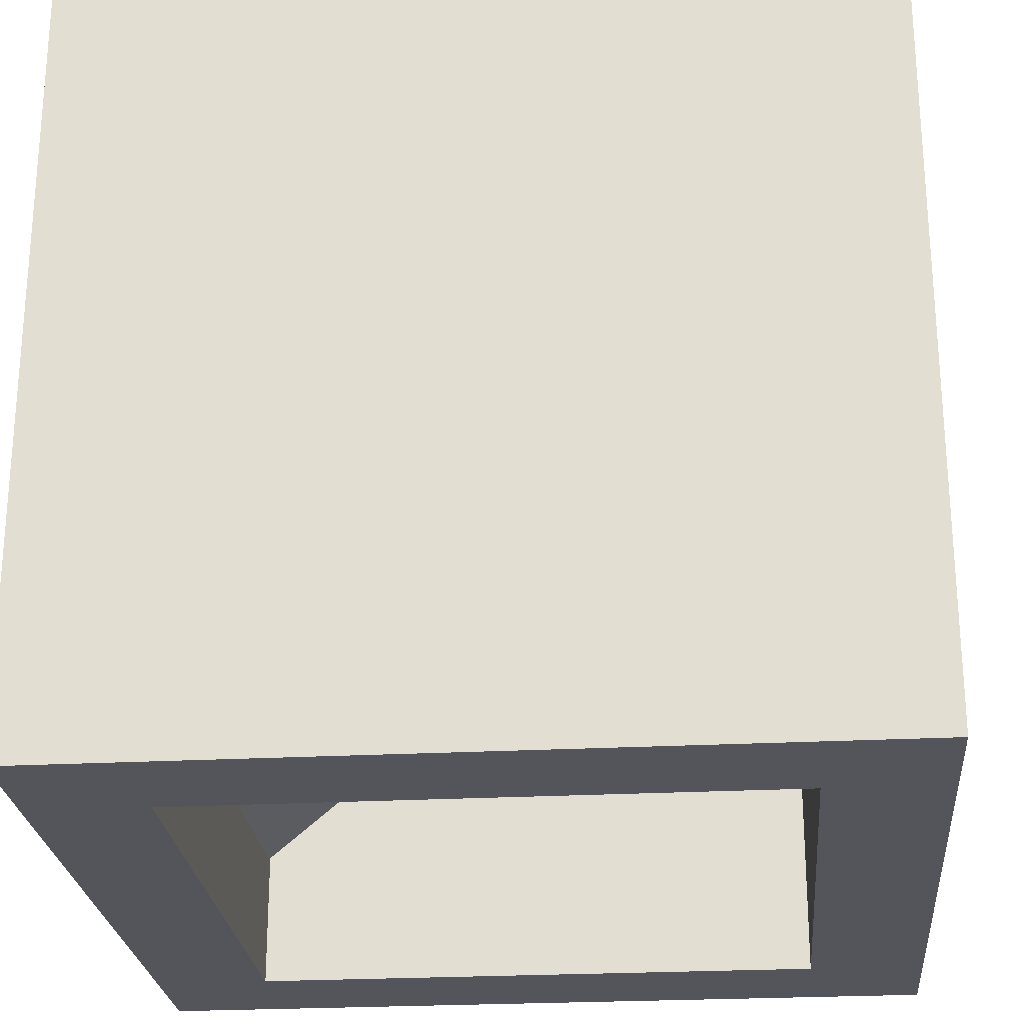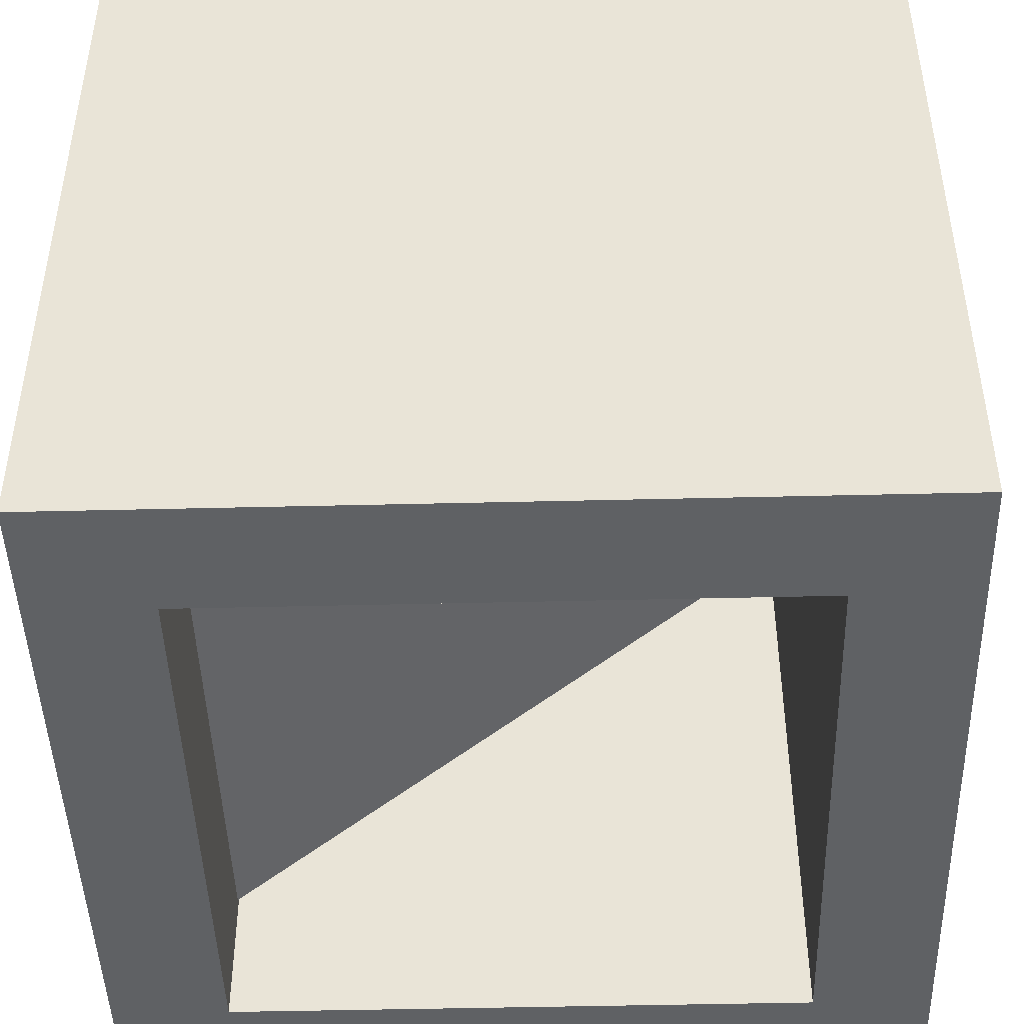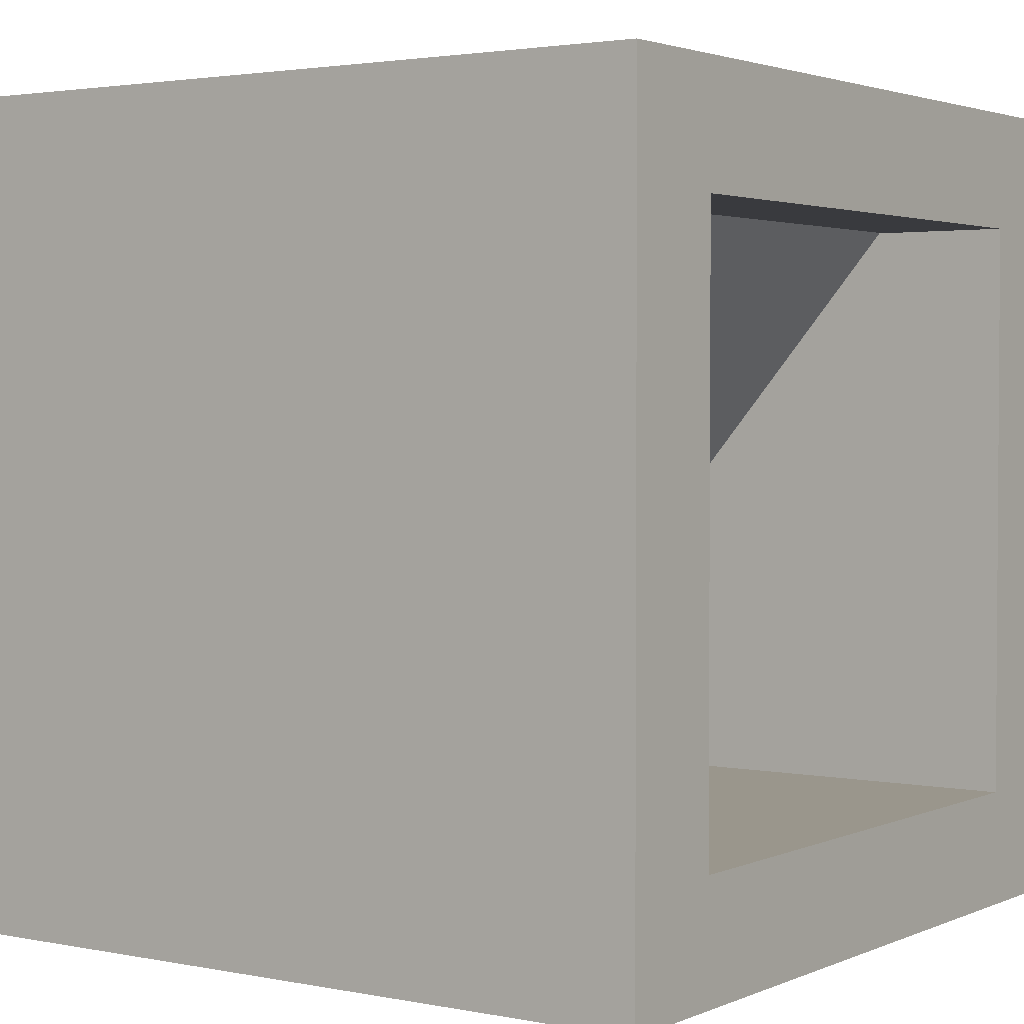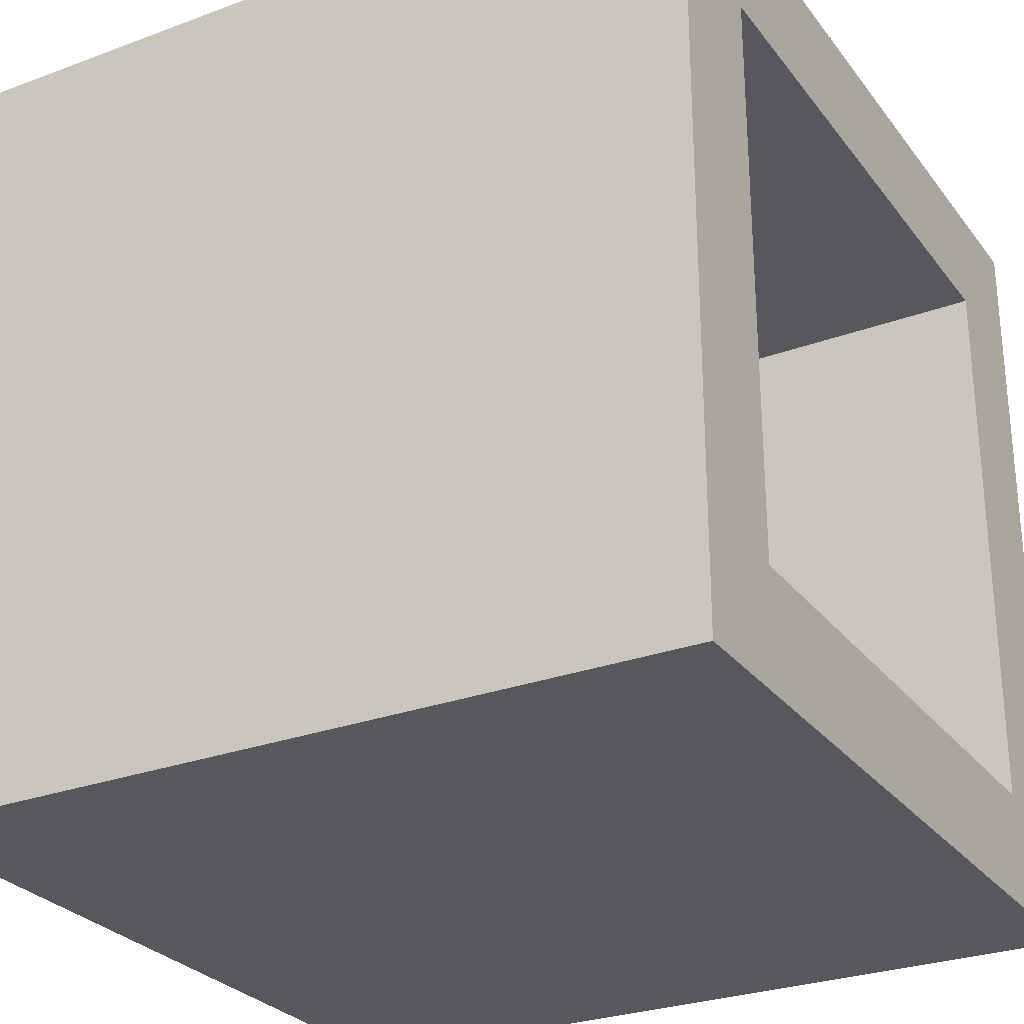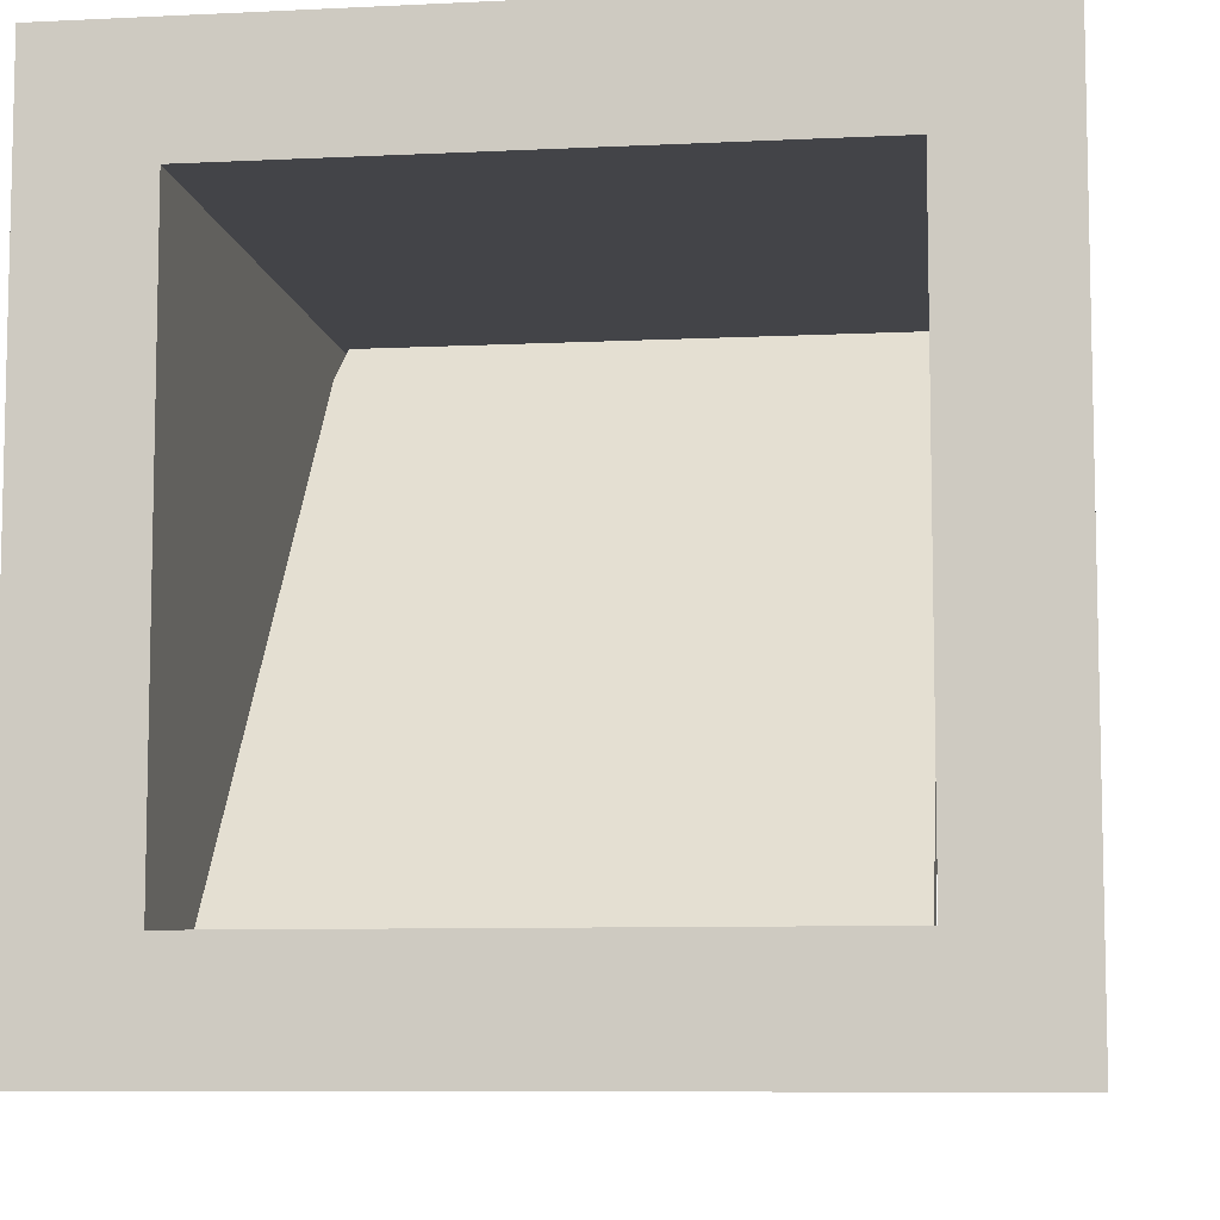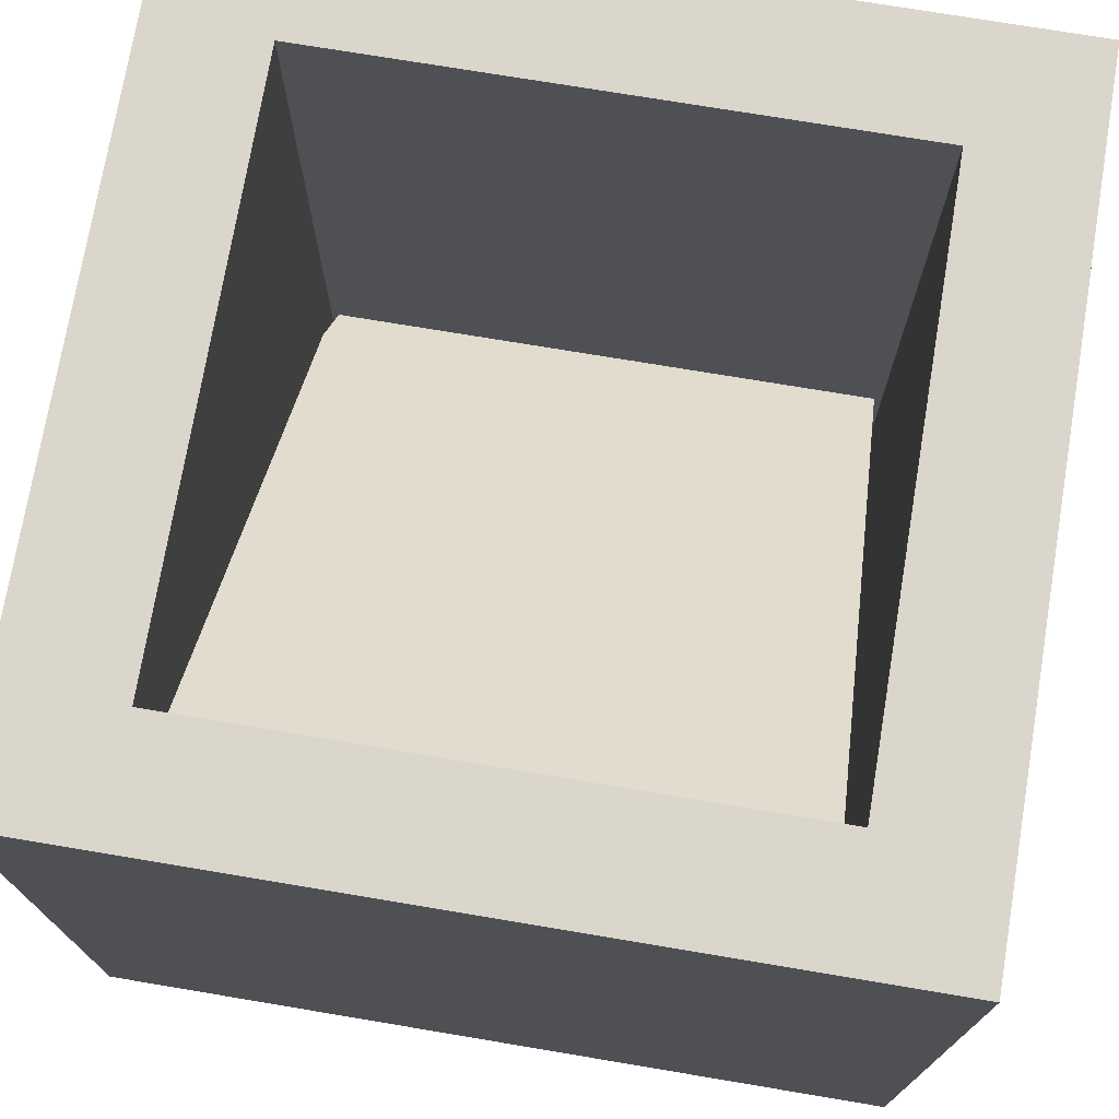
<metadata>
{"format":"obj","ext":"obj","renderer":"f3d","projection":"perspective","resolution":1024,"background":"white","views":[{"elev":-25.0,"azim":-85.0,"up":"+Z"},{"elev":-45.8,"azim":-88.4,"up":"+Z"},{"elev":2.5,"azim":124.9,"up":"+Y"},{"elev":-28.0,"azim":-60.6,"up":"+Y"},{"elev":-8.2,"azim":7.7,"up":"+Y"},{"elev":73.8,"azim":9.5,"up":"+Z"}]}
</metadata>
<code>
o model_1279
v -0.3563 0.8563 0.5
v 0.3563 0.8563 0.5
v 0.5 1 0.5
v -0.5 1 0.5
v -0.5 1 0.5
v 0.5 1 0.5
v 0.5 1 -0.5
v -0.5 1 -0.5
v 0.3563 0.8563 -0.5
v 0.3563 0.8563 0.5
v -0.3563 0.8563 0.5
v -0.3563 0.8563 -0.5
v -0.5 1 -0.5
v 0.5 1 -0.5
v 0.3563 0.8563 -0.5
v -0.3563 0.8563 -0.5
v 0.3563 0.8563 0.5
v 0.3563 0.8563 -0.5
v 0.3563 0.1437 -0.5
v 0.3563 0.1437 0.5
v 0.5 0 -0.5
v 0.5 1 -0.5
v 0.5 1 0.5
v 0.5 0 0.5
v 0.5 0 0.5
v 0.5 1 0.5
v 0.3563 0.8563 0.5
v 0.3563 0.1437 0.5
v 0.5 1 -0.5
v 0.5 0 -0.5
v 0.3563 0.1437 -0.5
v 0.3563 0.8563 -0.5
v -0.5 0 0.5
v -0.3563 0.1437 0.5
v -0.3563 0.8563 0.5
v -0.5 1 0.5
v -0.5 1 -0.5
v -0.3563 0.8563 -0.5
v -0.3563 0.1437 -0.5
v -0.5 0 -0.5
v -0.5 0 -0.5
v -0.5 0 0.5
v -0.5 1 0.5
v -0.5 1 -0.5
v -0.3563 0.8563 0.5
v -0.3563 0.1437 0.5
v -0.3563 0.1437 -0.5
v -0.3563 0.8563 -0.5
v -0.3563 0.1437 -0.5
v -0.3563 0.1437 0.5
v 0.3563 0.1437 0.5
v 0.3563 0.1437 -0.5
v -0.5 0 -0.5
v 0.5 0 -0.5
v 0.5 0 0.5
v -0.5 0 0.5
v -0.5 0 0.5
v 0.5 0 0.5
v 0.3563 0.1437 0.5
v -0.3563 0.1437 0.5
v -0.3563 0.1437 -0.5
v 0.3563 0.1437 -0.5
v 0.5 0 -0.5
v -0.5 0 -0.5
v -0.5 0.1437 0.3364
v 0.347 0.1437 0.3364
v 0.347 0.8563 -0.2787
v -0.347 0.8563 -0.2787
v -0.347 0.8563 -0.2787
v 0.347 0.8563 -0.2787
v 0.347 0.8563 -0.3364
v -0.347 0.8563 -0.3364
v -0.347 0.8563 -0.3364
v 0.347 0.8563 -0.3364
v 0.347 0.1437 0.2622
v -0.347 0.1437 0.2622
v -0.347 0.1437 0.2622
v 0.347 0.1437 0.2622
v 0.347 0.1437 0.3364
v -0.5 0.1437 0.3364
v 0.347 0.1437 0.3364
v 0.347 0.1437 0.2622
v 0.347 0.8563 -0.3364
v 0.347 0.8563 -0.2787
v -0.347 0.1437 0.2622
v -0.5 0.1437 0.3364
v -0.347 0.8563 -0.2787
v -0.347 0.8563 -0.3364
g surface_000
f 61 63 64
f 61 62 63
f 57 59 60
f 57 58 59
f 53 55 56
f 53 54 55
f 49 51 52
f 49 50 51
f 45 47 48
f 45 46 47
f 41 43 44
f 41 42 43
f 37 39 40
f 37 38 39
f 33 35 36
f 33 34 35
f 29 31 32
f 29 30 31
f 25 27 28
f 25 26 27
f 21 23 24
f 21 22 23
f 17 19 20
f 17 18 19
f 13 15 16
f 13 14 15
f 9 11 12
f 9 10 11
f 5 7 8
f 5 6 7
f 1 3 4
f 1 2 3
f 85 87 88
f 85 86 87
f 81 83 84
f 81 82 83
f 77 79 80
f 77 78 79
f 73 75 76
f 73 74 75
f 69 71 72
f 69 70 71
f 65 67 68
f 65 66 67

</code>
